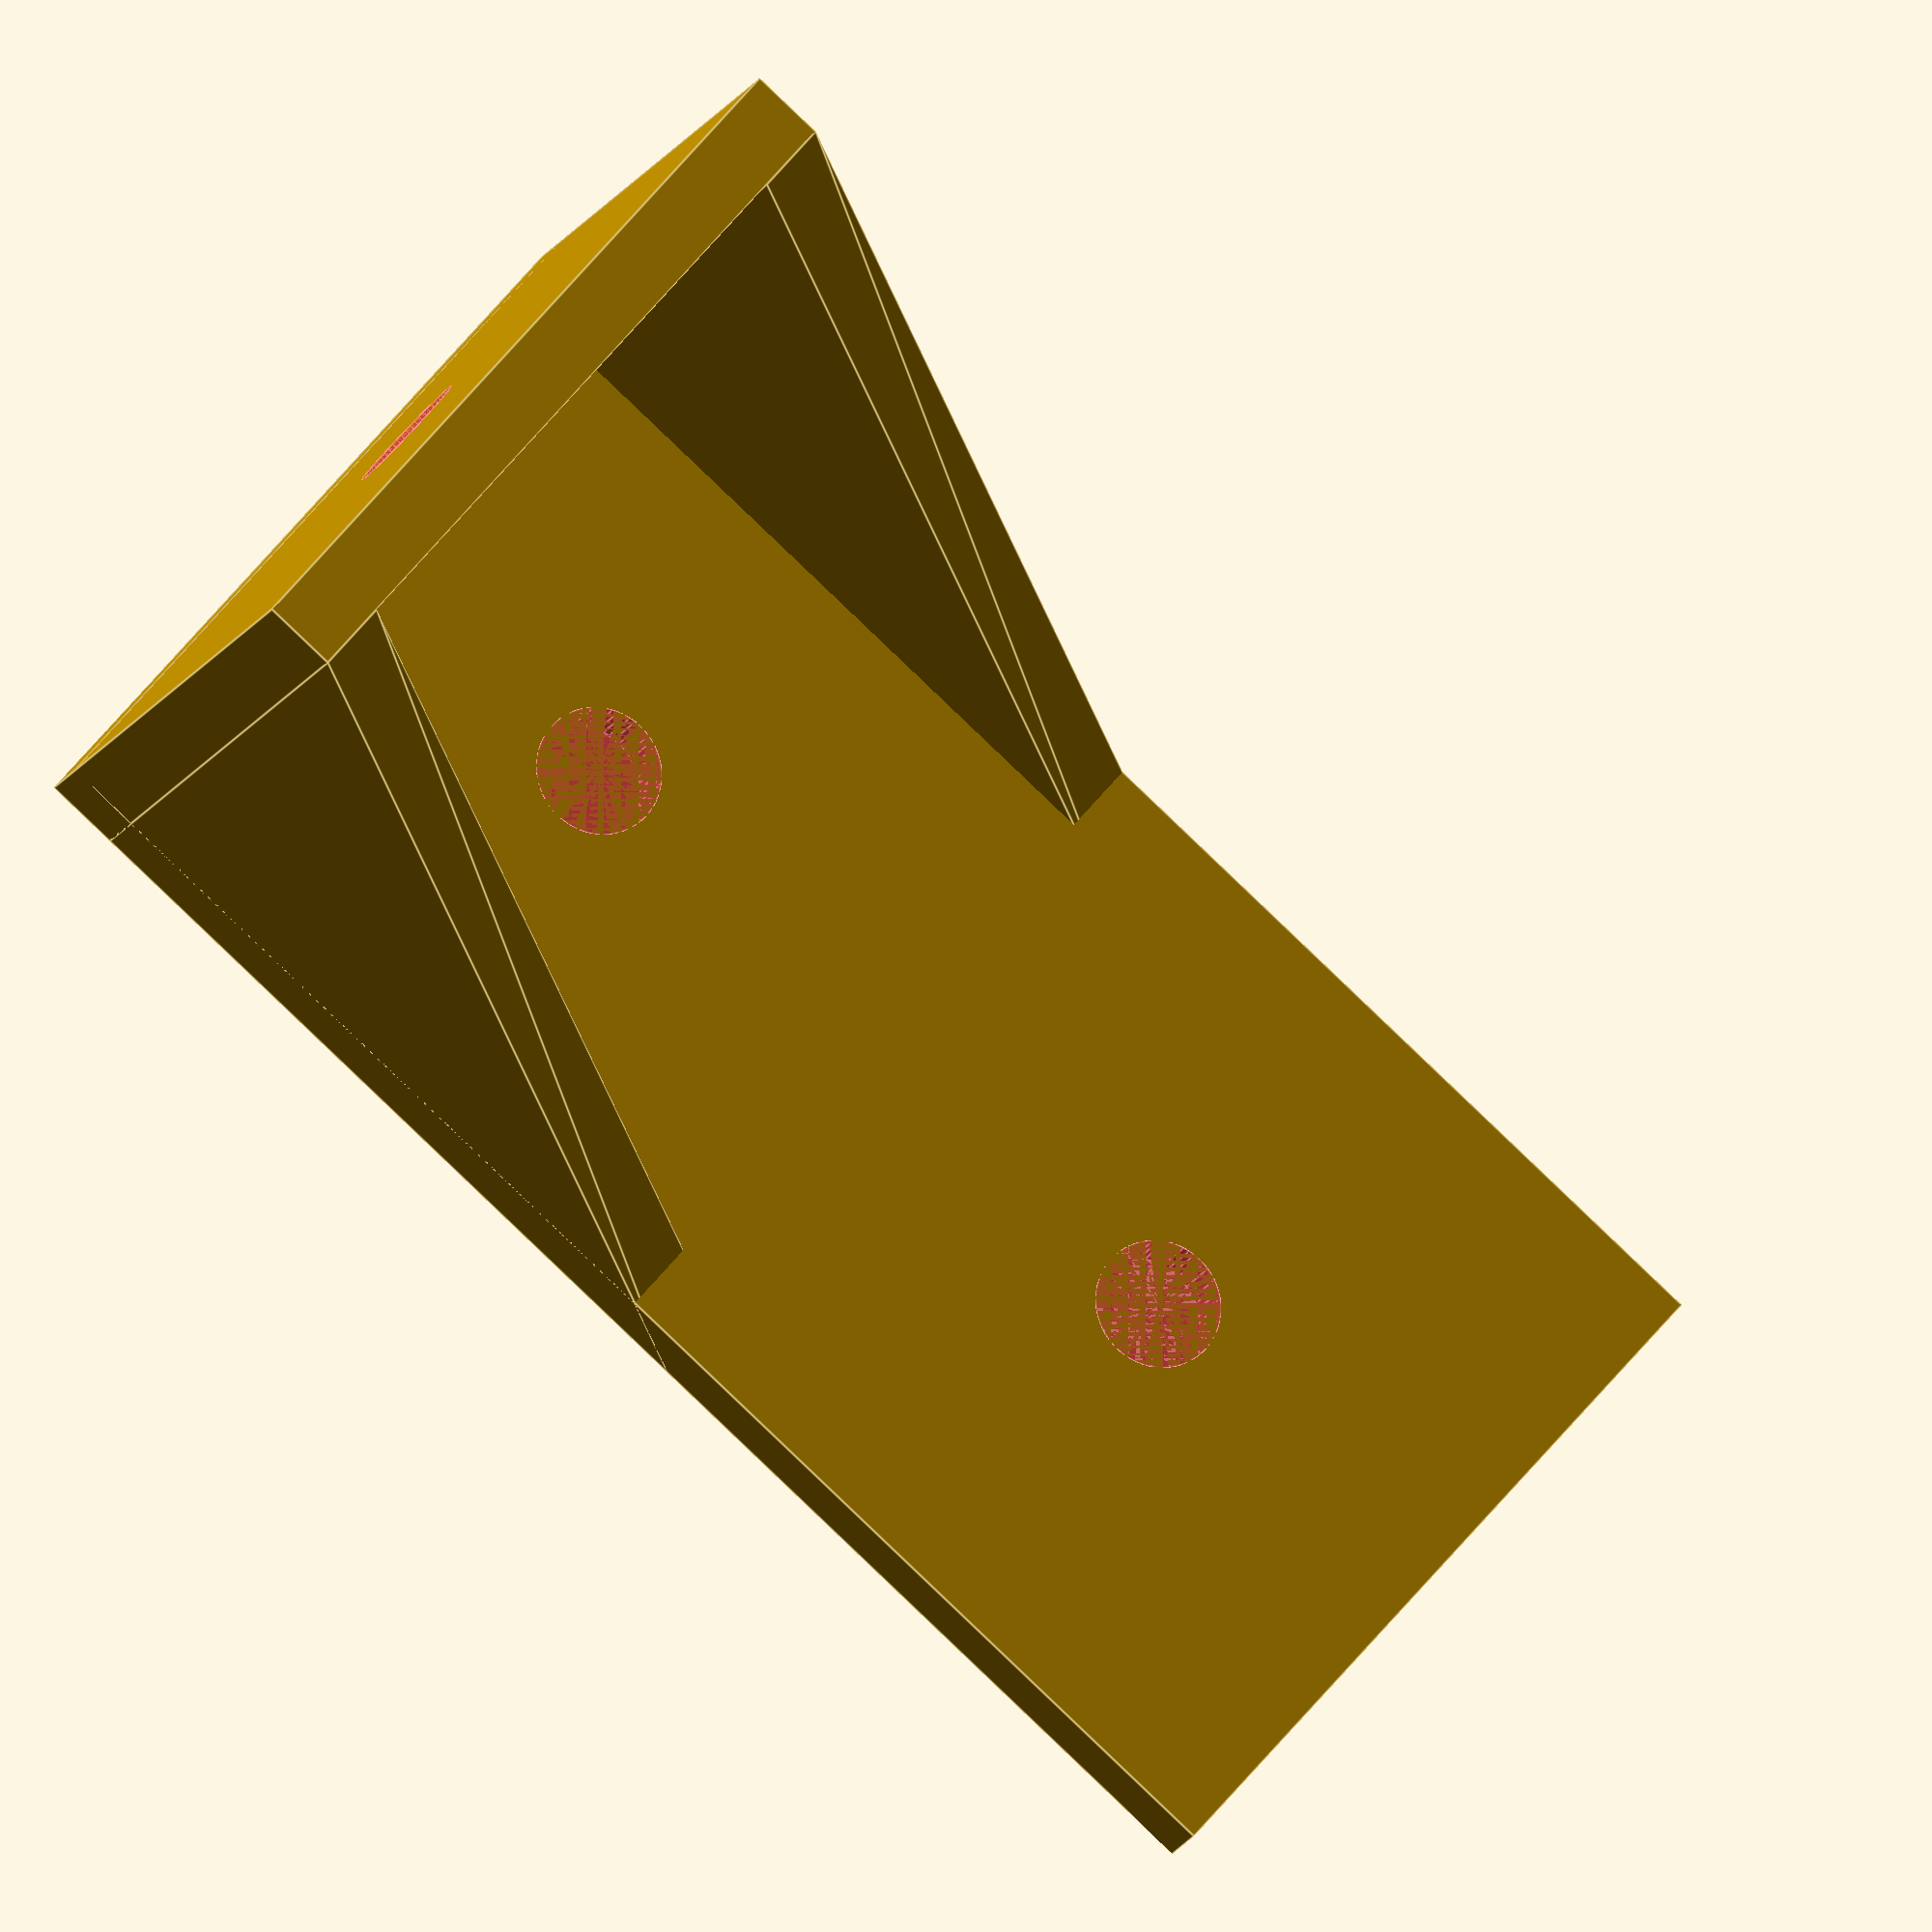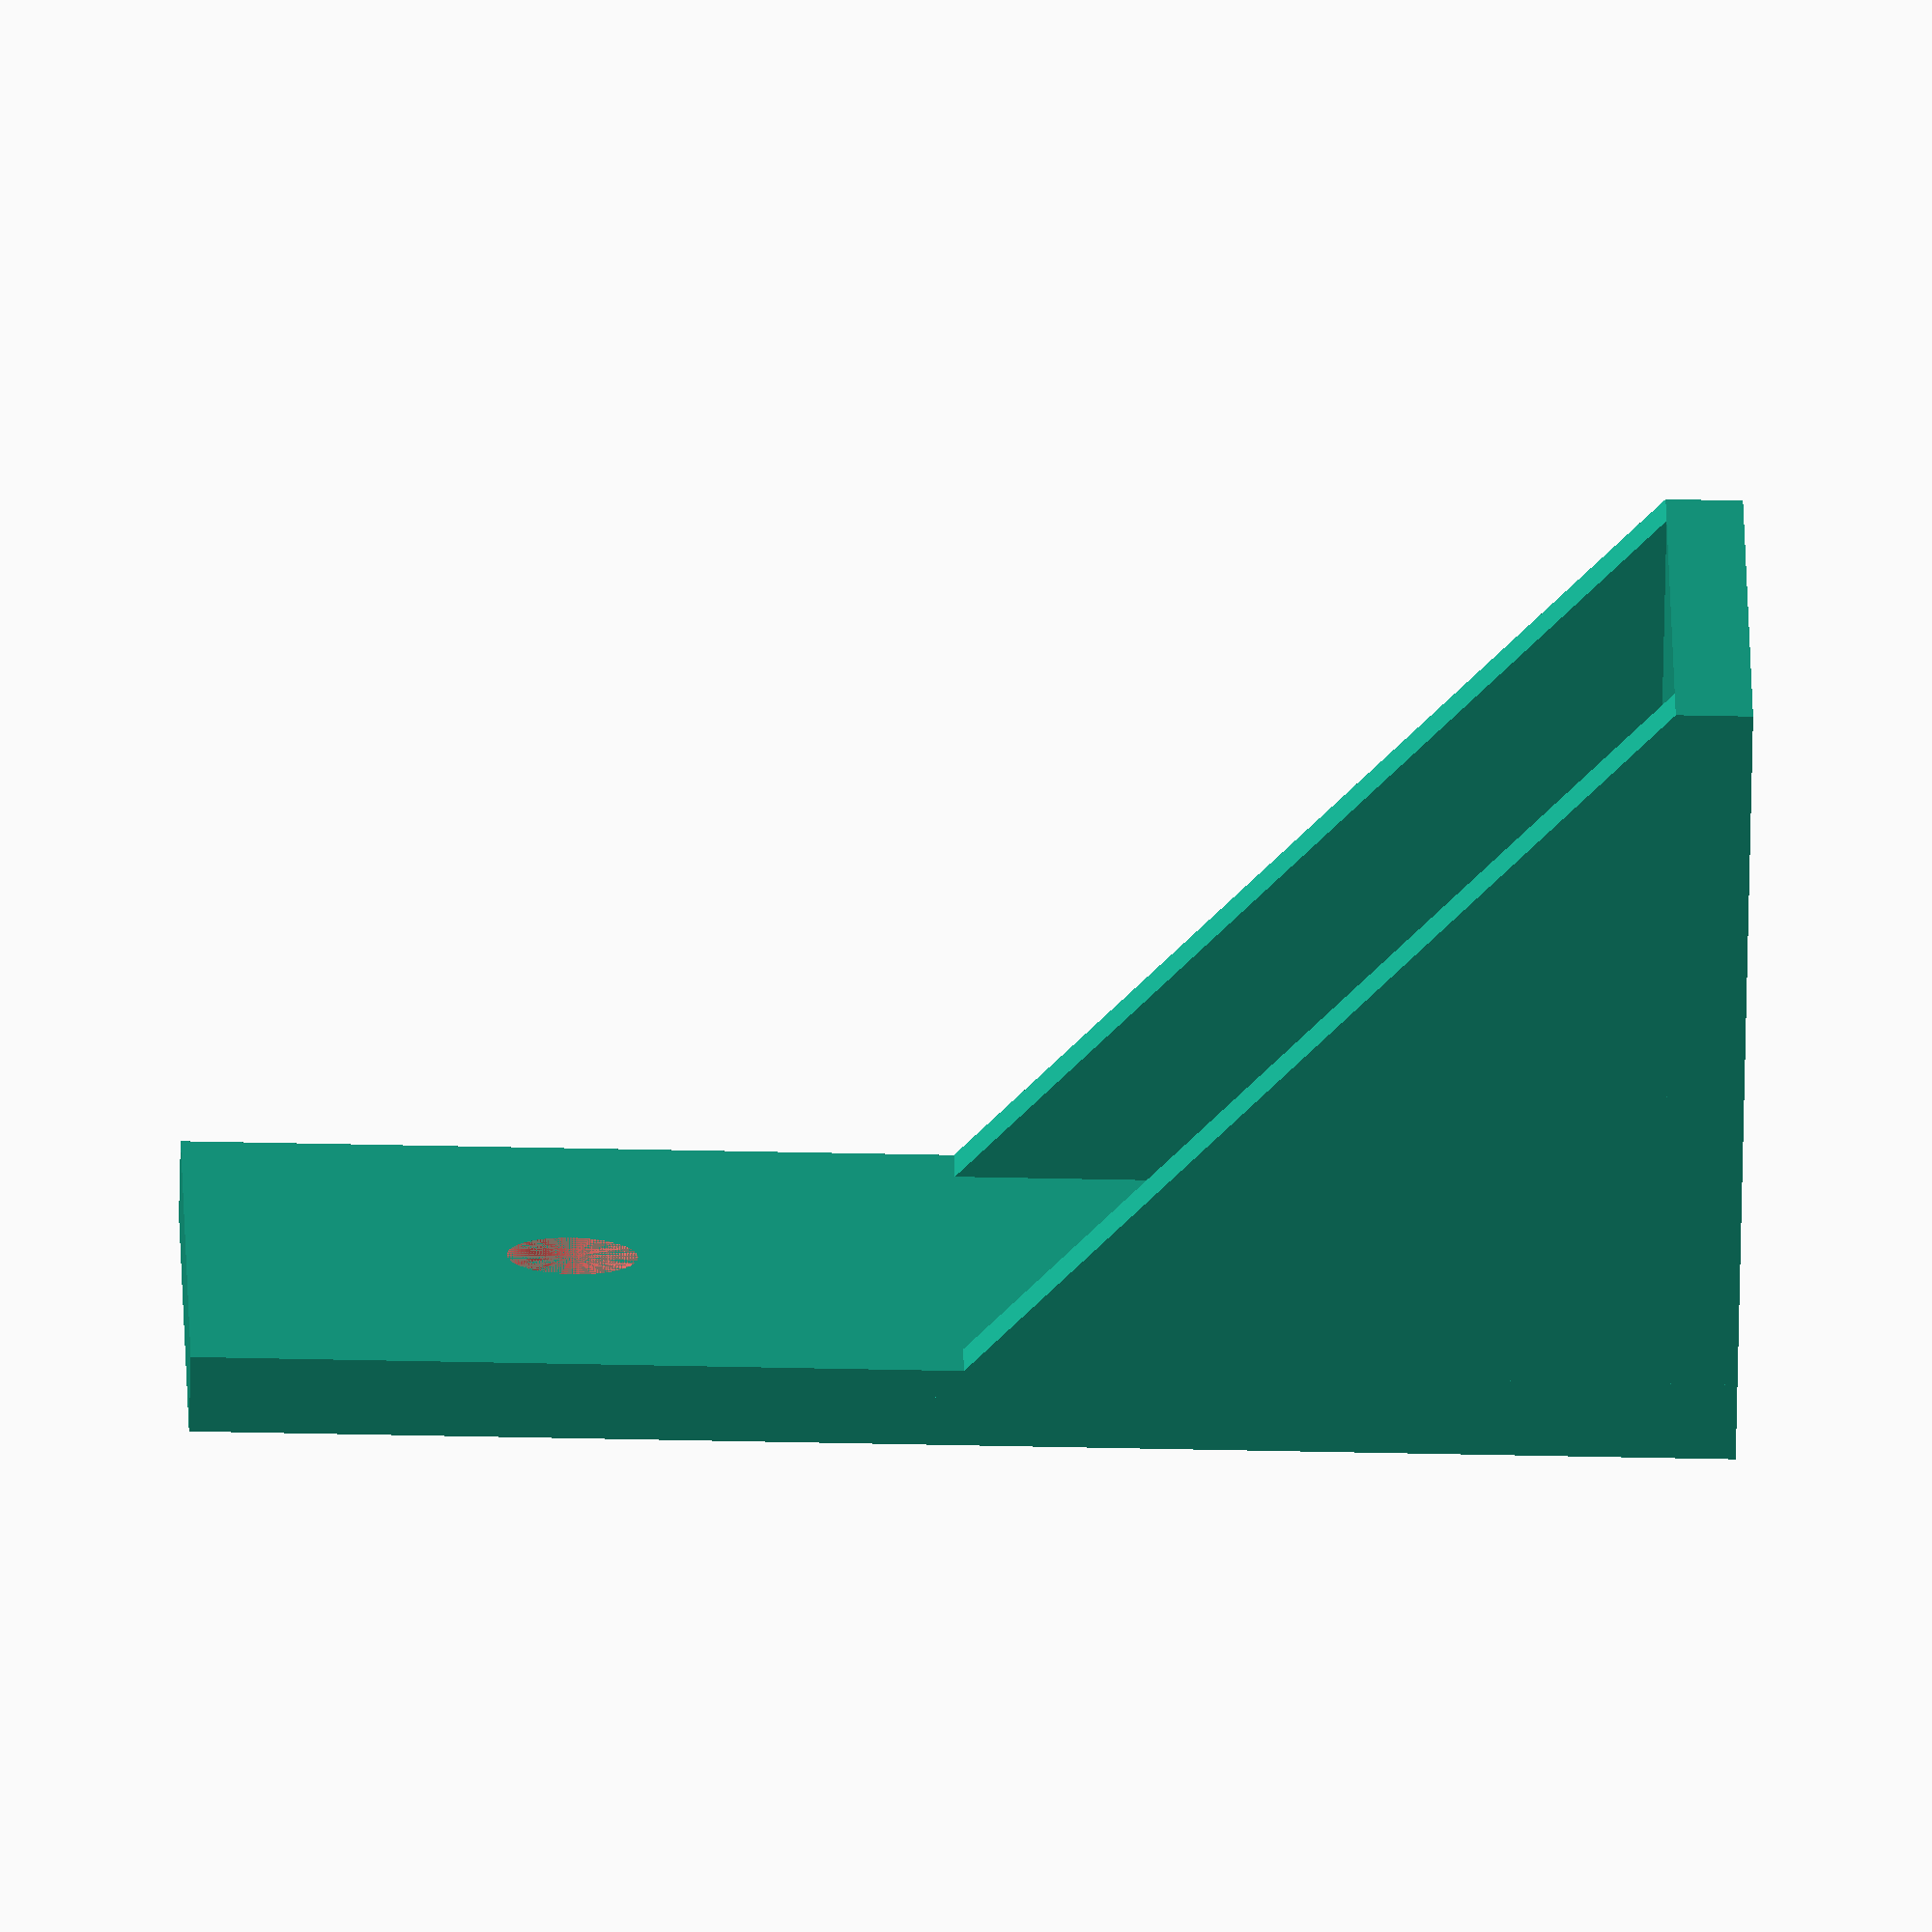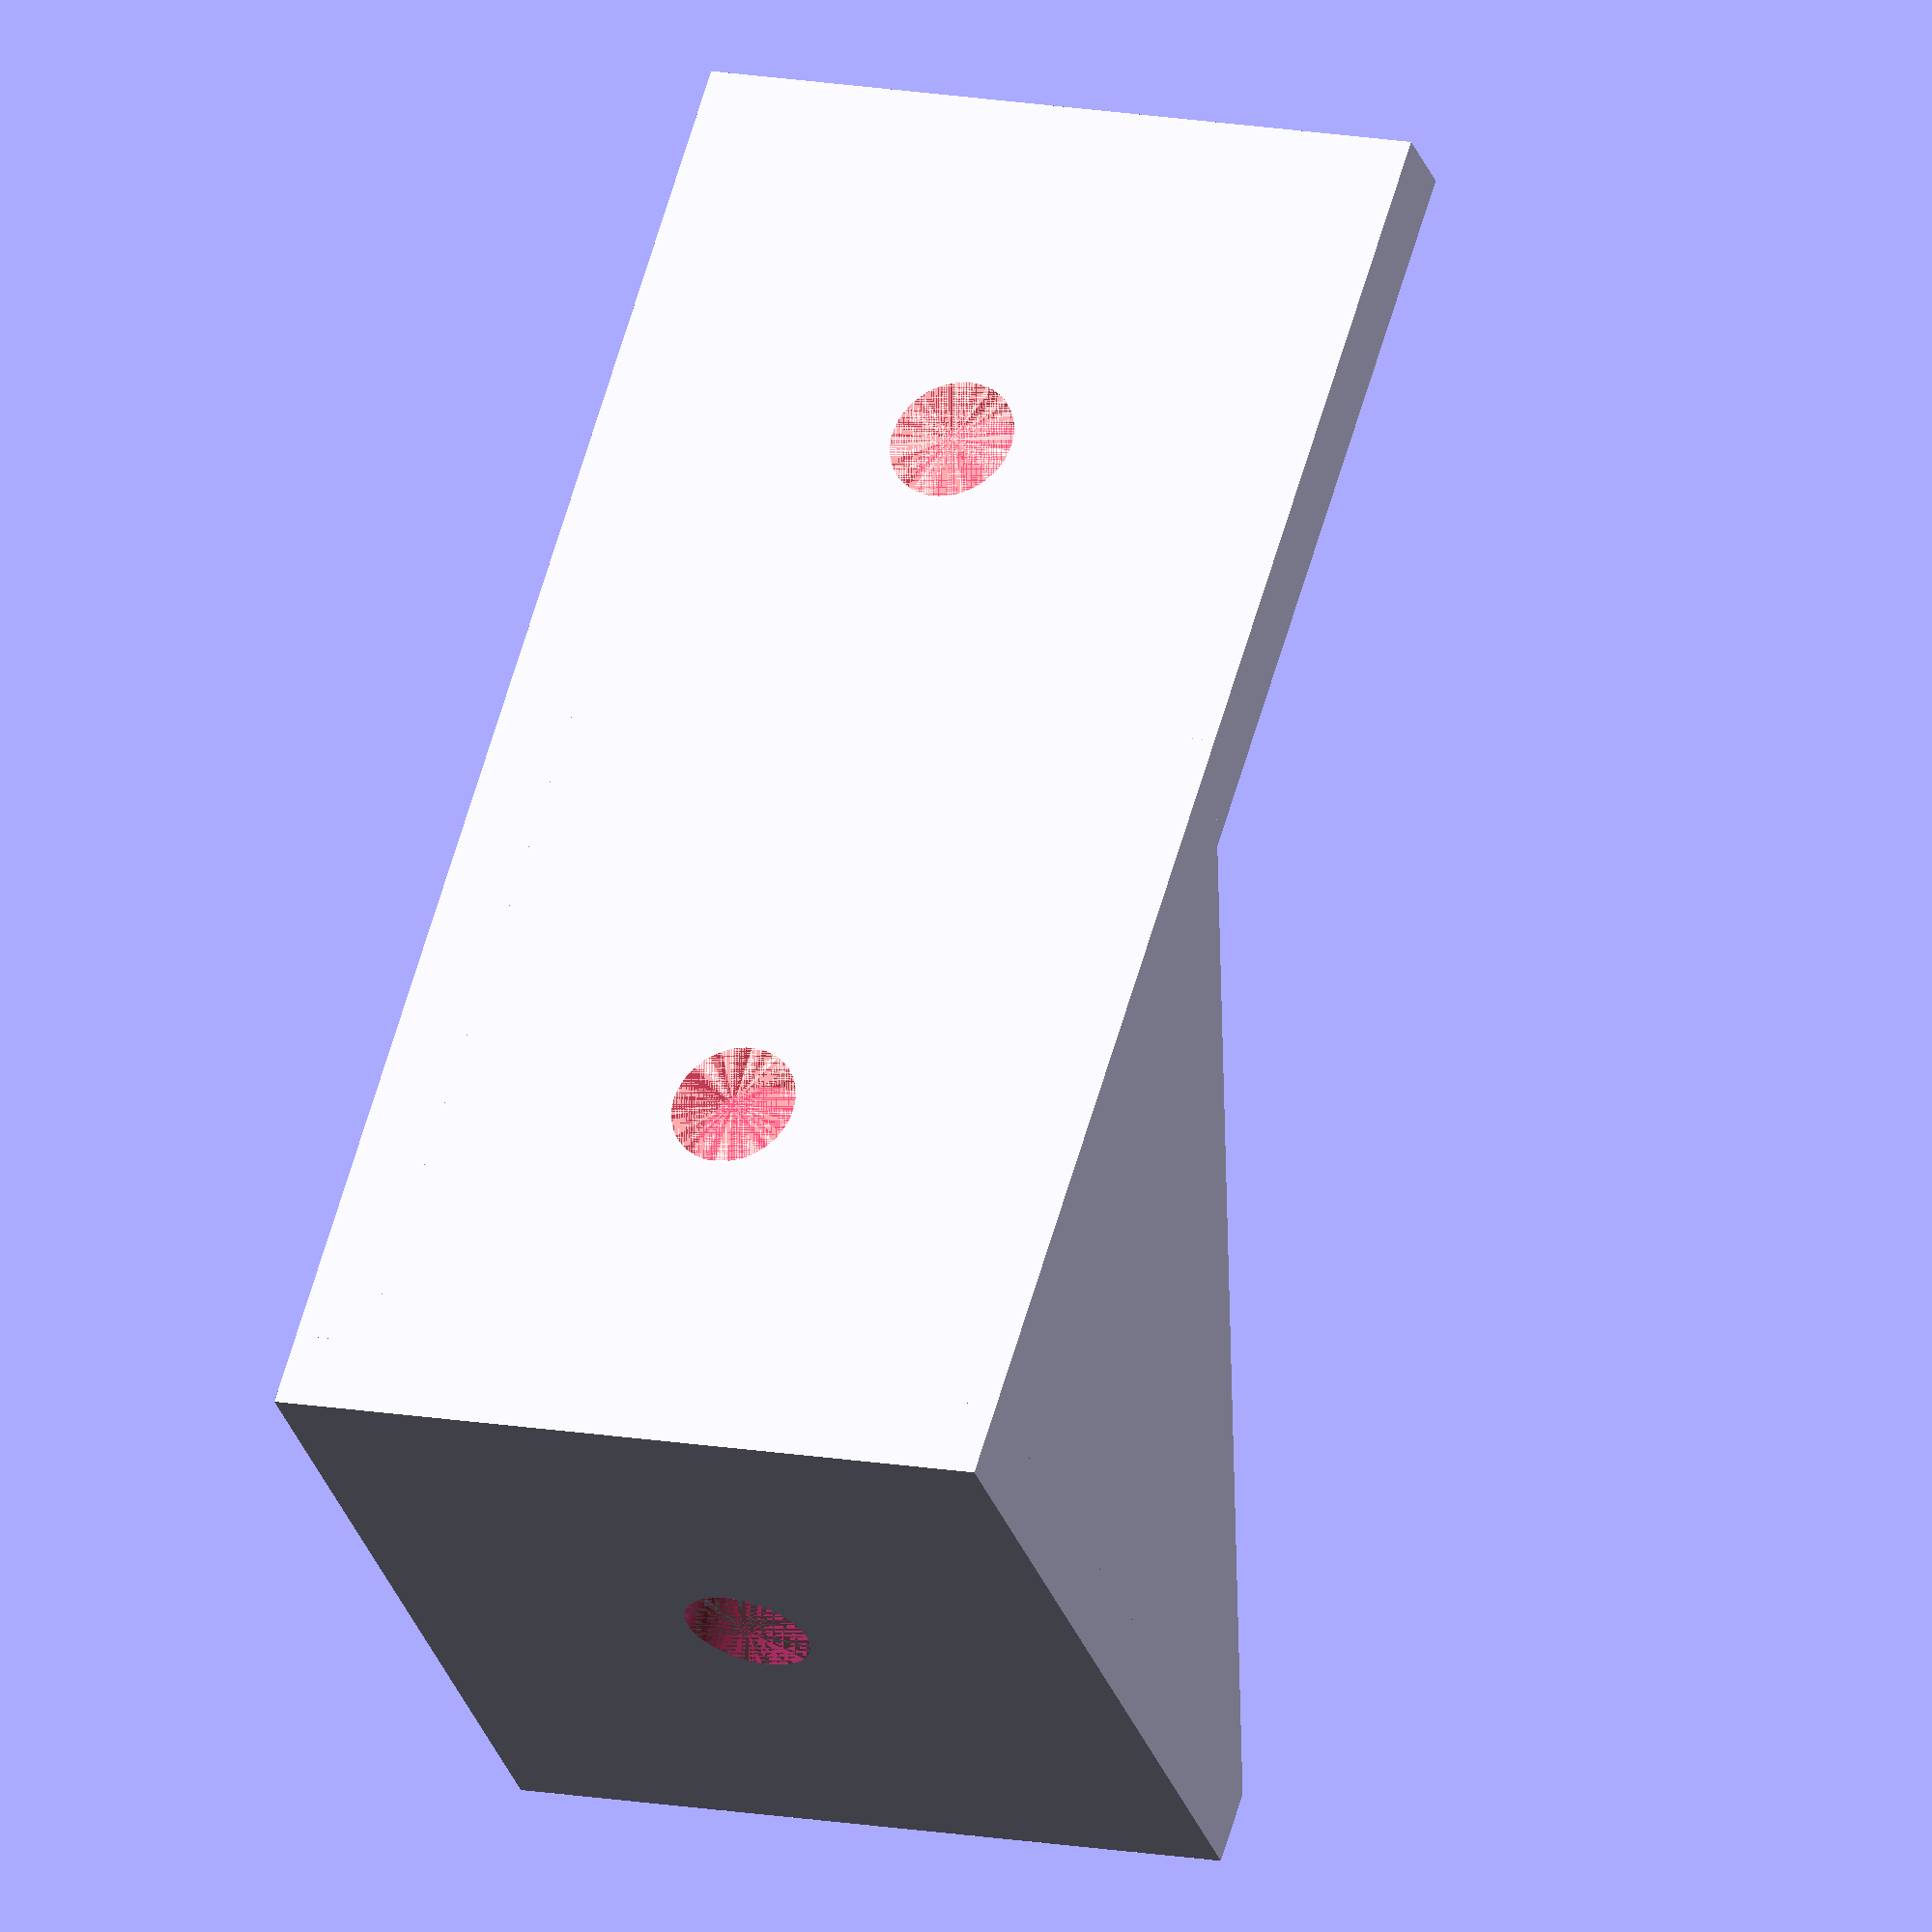
<openscad>
$fn=64;

dia_screw = 3.4;
wid_bar = 20;
thickness = 2;

extra = (wid_bar - dia_screw)/2;
wid_glue = 2*wid_bar;
len_glue = wid_glue;

bar_connector(dia_screw,wid_bar,thickness);

module bar_connector(dia,wid,thick)
{
    extra = (wid - dia)/2;
    wid_glue = wid;
    len_glue = 2 * wid_bar;
    
    difference()
    {
        cube([wid,wid,thick]);
        translate([extra+dia/2,extra+dia/2,0])
        {
            #cylinder(h = thick, d = dia);
        }
    }
    
    translate([0,wid_bar,0])
    {
        rotate([90,0,0])
        {
            difference()
            {
                cube([wid_glue,len_glue,thick]);
                translate([extra+dia/2,extra+dia/2,0])
                {
                    #cylinder(h = thick, d = dia);
                }
                translate([extra+dia/2,extra+dia/2+wid,0])
                {
                    #cylinder(h = thick, d = dia);
                }
            }
        }
    }
 
    stabilizer();
    translate([wid-thick,0,0])
    {
        stabilizer();
    }
    
    module stabilizer()
    {
        translate([0,0,wid+thick])
        {
            rotate([0,90,0])
            {
                linear_extrude(thick)
                {
                    polygon(points=[[wid,wid],[wid,0],[0,wid]], paths=[[0,1,2]]);
                }
            }
        }
    }
}

</openscad>
<views>
elev=86.0 azim=24.1 roll=226.3 proj=o view=edges
elev=43.6 azim=239.8 roll=88.5 proj=o view=solid
elev=116.3 azim=199.4 roll=343.6 proj=o view=wireframe
</views>
